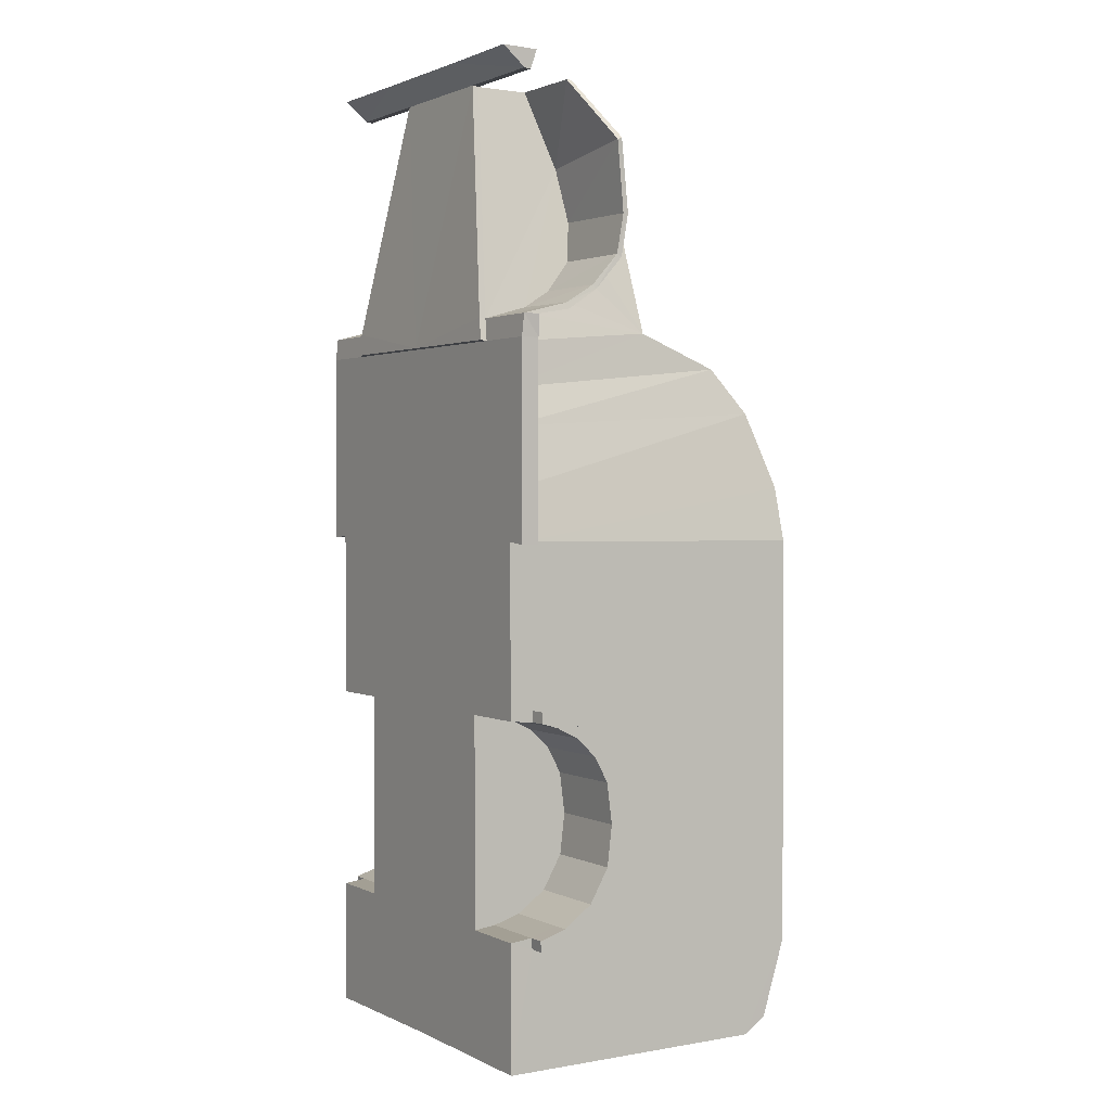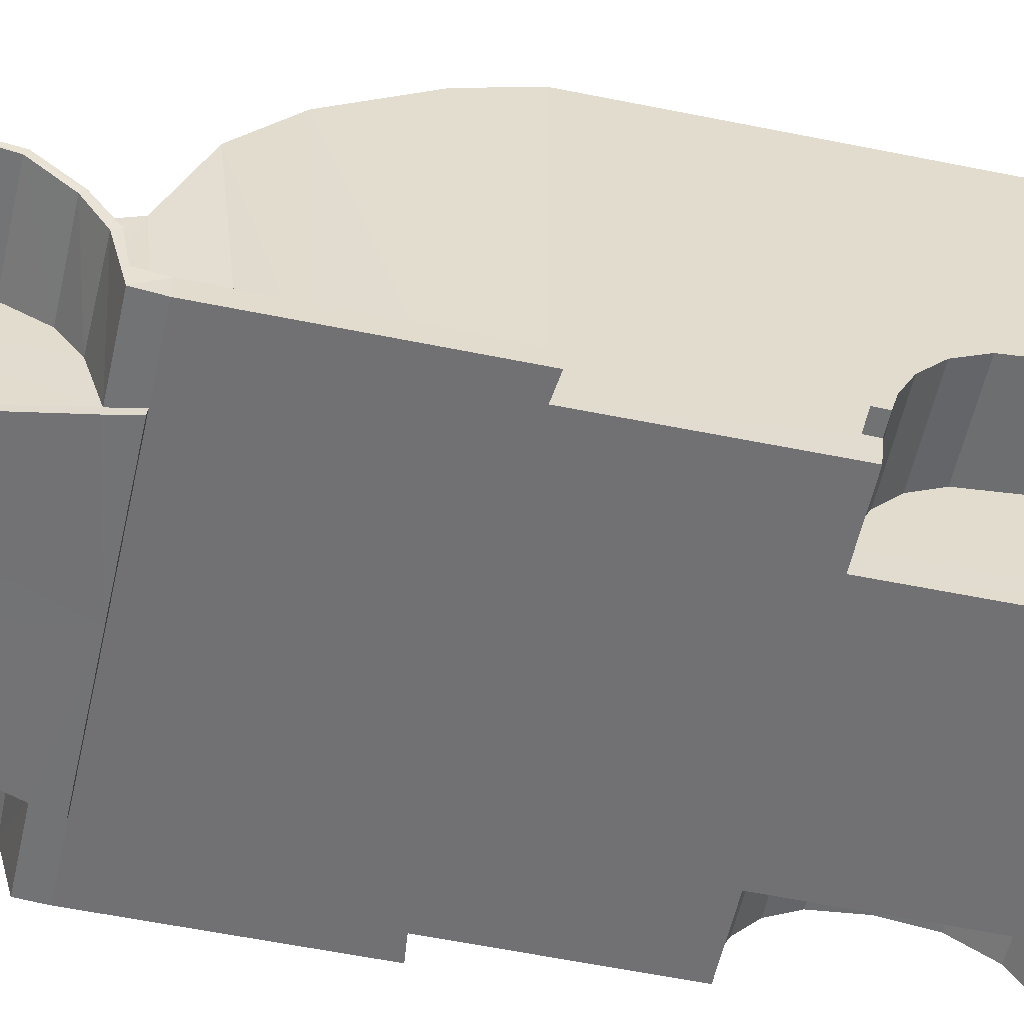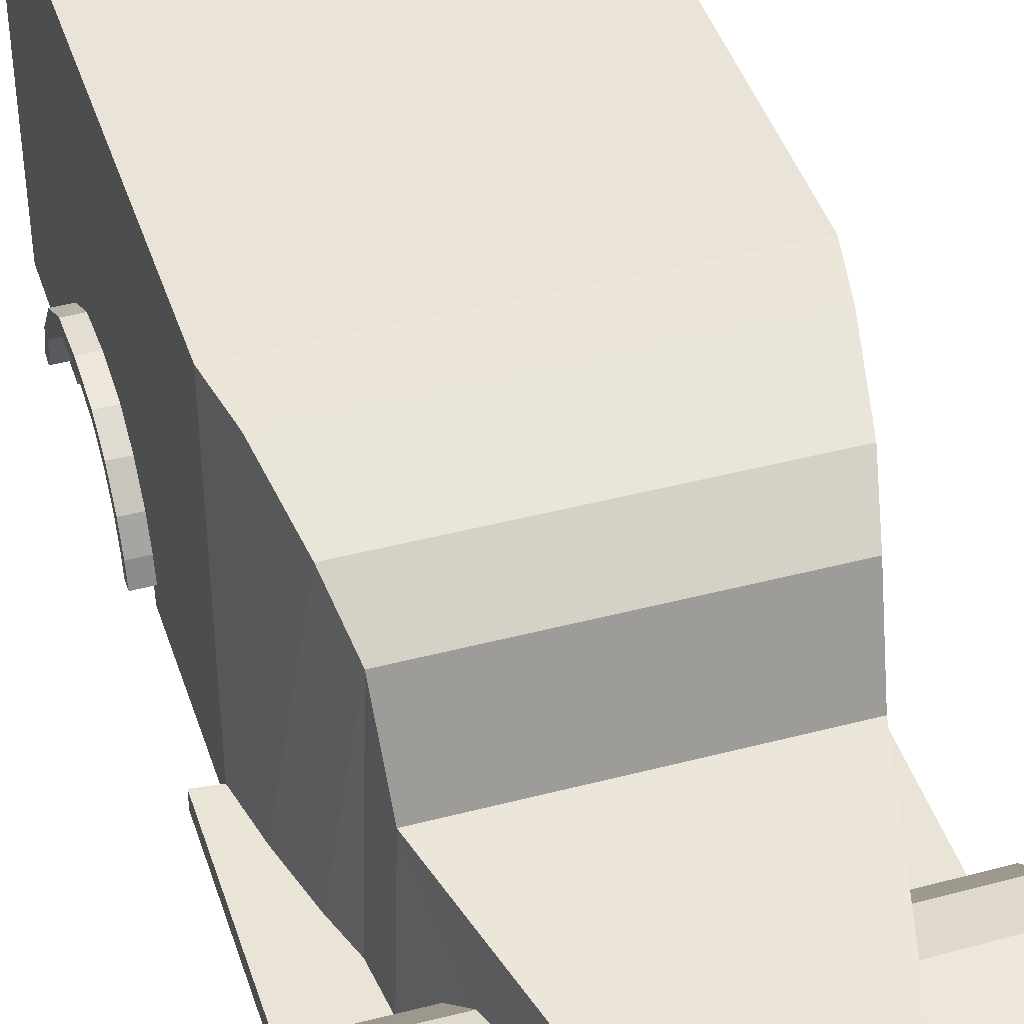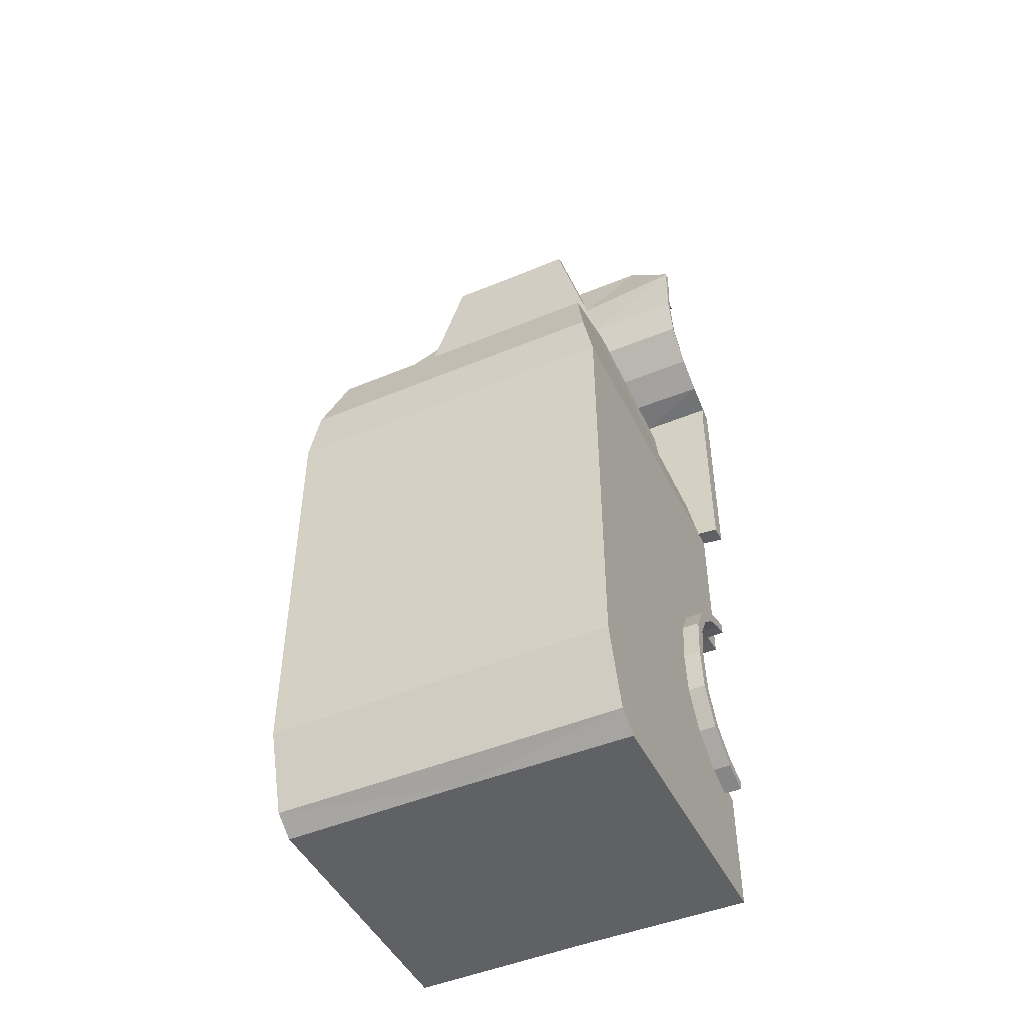
<metadata>
{"format":"obj","ext":"obj","renderer":"f3d","projection":"perspective","resolution":1024,"background":"white","views":[{"elev":1.7,"azim":57.9,"up":"+Z"},{"elev":-55.3,"azim":77.7,"up":"+Y"},{"elev":42.9,"azim":-17.4,"up":"+Y"},{"elev":-46.9,"azim":-154.6,"up":"+Z"}]}
</metadata>
<code>
o Cube_Cube.001
v -2.563 -1.04 -6.16
v -2.563 3.024 -6.16
v -1.907 -1.04 4
v -2.386 3.674 1.965
v -1.978 2.785 3.724
v -2.155 3.292 3.066
v -1.907 1.599 4.213
v -0.96 1.12 7.72
v -0.9594 -0.6226 7.72
v -2.386 -1.04 2.088
v -2.155 -1.04 2.817
v -1.978 -1.04 3.351
v -0.9594 0.2291 7.72
v -2.155 -0.7791 2.817
v -1.978 -0.7773 3.351
v -2.545 -1.04 1.212
v -2.386 -0.7826 1.965
v -1.907 -0.776 4
v -1.239 0.581 6.62
v -1.448 0.6742 5.803
v -1.606 0.5603 5.182
v -1.727 0.1359 4.706
v -1.799 -0.3091 4.426
v -1.82 -0.7749 4.32
v -2.545 -0.7853 1.212
v -0.96 0.1536 7.72
v -1.82 -1.009 4.32
v -1.247 0.5067 6.592
v -1.447 0.5971 5.804
v -1.597 0.4895 5.219
v -1.712 0.08897 4.766
v -1.777 -0.3374 4.512
v -2.859 -0.776 4
v -2.859 -1.04 4
v -2.859 -1.04 3.6
v -2.859 -1.04 1.176
v -2.859 -1.04 1.981
v -2.859 -0.7826 1.981
v -2.859 -1.04 3.047
v -2.859 -0.7791 3.047
v -2.859 -0.7773 3.6
v -2.104 0.2291 7.714
v -2.867 0.581 6.826
v -2.882 0.6742 5.777
v -2.892 0.5603 5.169
v -2.898 0.1359 4.699
v -2.905 -0.3091 4.407
v -2.886 -0.7749 4.32
v -2.859 -0.7853 1.176
v -2.104 0.1536 7.714
v -2.866 -1.009 4.32
v -2.874 0.5067 6.798
v -2.882 0.5971 5.779
v -2.883 0.4895 5.206
v -2.883 0.08897 4.76
v -2.883 -0.3374 4.493
v -2.545 3.712 1.176
v -1.021 1.364 7.441
v -2.562 3.712 -4.804
v -2.563 3.353 -5.939
v -2.559 -0.6969 -4.445
v -2.559 -0.2744 -4.308
v -2.558 0.2326 -3.95
v -2.557 0.5546 -3.407
v -2.555 0.623 -2.783
v -2.553 0.5465 -2.131
v -2.552 0.3171 -1.716
v -2.552 -0.041 -1.386
v -2.551 -0.3951 -1.213
v -2.551 -0.6808 -1.129
v -2.551 -0.6849 -1.29
v -2.552 -0.4394 -1.358
v -2.552 -0.1215 -1.519
v -2.553 0.1803 -1.797
v -2.554 0.3856 -2.175
v -2.555 0.462 -2.771
v -2.556 0.3896 -3.37
v -2.558 0.1079 -3.861
v -2.558 -0.3146 -4.163
v -2.559 -0.717 -4.284
v -2.809 -0.6969 -4.444
v -2.809 -0.2744 -4.308
v -2.808 0.2326 -3.949
v -2.807 0.5546 -3.406
v -2.805 0.623 -2.782
v -2.804 0.5465 -2.131
v -2.803 0.3171 -1.716
v -2.802 -0.041 -1.386
v -2.801 -0.3951 -1.213
v -2.801 -0.6808 -1.129
v -2.802 -0.6849 -1.289
v -2.802 -0.4394 -1.358
v -2.802 -0.1215 -1.519
v -2.803 0.1803 -1.797
v -2.804 0.3856 -2.175
v -2.805 0.462 -2.77
v -2.807 0.3896 -3.37
v -2.808 0.1079 -3.861
v -2.808 -0.3146 -4.163
v -2.809 -0.717 -4.283
v -1.907 -1.136 4.011
v -0.9592 -0.7182 7.731
v -1.82 -1.105 4.331
v -0.9594 -0.5073 7.999
v -0.9592 -1.04 8.01
v -2.405 -0.7214 7.731
v -2.405 -0.6258 7.72
v -2.405 -1.058 8.01
v -2.405 -0.5252 7.999
v -2.552 -1.04 -1.258
v -2.558 -1.04 -4.321
v -1.556 -0.6849 -1.29
v -1.557 -0.4394 -1.358
v -1.557 -0.1215 -1.519
v -1.558 0.1803 -1.797
v -1.559 0.3856 -2.175
v -1.56 0.462 -2.771
v -1.561 0.3896 -3.37
v -1.563 0.1079 -3.861
v -1.563 -0.3146 -4.163
v -1.564 -0.717 -4.284
v -1.563 -1.04 -4.321
v -1.557 -1.04 -1.258
v 2.563 -1.04 -6.16
v 2.563 3.024 -6.16
v 1.907 -1.04 4
v 2.386 3.674 1.965
v 0 -1.04 4
v 0 3.674 1.965
v -1e-06 -1.04 -6.142
v -1e-06 3.024 -6.142
v 1.978 2.785 3.724
v 0 2.785 3.724
v 2.155 3.292 3.066
v 0 3.292 3.066
v 1.907 1.599 4.213
v 0 1.599 4.213
v 0.96 1.12 7.72
v 0.9594 -0.6226 7.72
v 1e-06 -0.6226 7.72
v 1e-06 1.12 7.72
v 2.386 -1.04 2.088
v 0 3.674 1.965
v 2.155 -1.04 2.817
v 1.978 -1.04 3.351
v 0.9594 0.2291 7.72
v 2.155 -0.7791 2.817
v 1.978 -0.7773 3.351
v 2.545 -1.04 1.212
v 2.386 -0.7826 1.965
v 1.907 -0.776 4
v 1.239 0.581 6.62
v 1.448 0.6742 5.803
v 1.606 0.5603 5.182
v 1.727 0.1359 4.706
v 1.799 -0.3091 4.426
v 1.82 -0.7749 4.32
v 2.545 -0.7853 1.212
v 1e-06 0.2291 7.72
v 0.96 0.1536 7.72
v 1.82 -1.009 4.32
v 1.247 0.5067 6.592
v 1.447 0.5971 5.804
v 1.597 0.4895 5.219
v 1.712 0.08897 4.766
v 1.777 -0.3374 4.512
v 2.859 -0.776 4
v 2.859 -1.04 4
v 2.859 -1.04 3.6
v 2.859 -1.04 1.176
v 2.859 -1.04 1.981
v 2.859 -0.7826 1.981
v 2.859 -1.04 3.047
v 2.859 -0.7791 3.047
v 2.859 -0.7773 3.6
v 2.104 0.2291 7.714
v 2.867 0.581 6.826
v 2.882 0.6742 5.777
v 2.892 0.5603 5.169
v 2.898 0.1359 4.699
v 2.905 -0.3091 4.407
v 2.886 -0.7749 4.32
v 2.859 -0.7853 1.176
v 2.104 0.1536 7.714
v 2.866 -1.009 4.32
v 2.874 0.5067 6.798
v 2.882 0.5971 5.779
v 2.883 0.4895 5.206
v 2.883 0.08897 4.76
v 2.883 -0.3374 4.493
v 1e-06 0.1536 7.72
v 2.545 3.712 1.176
v 0 3.712 1.176
v 1e-06 1.364 7.432
v 1.021 1.364 7.441
v 2.562 3.712 -4.804
v -0 3.712 -4.804
v 2.563 3.353 -5.939
v -1e-06 3.348 -5.939
v 2.559 -0.6969 -4.445
v 2.559 -0.2744 -4.308
v 2.558 0.2326 -3.95
v 2.557 0.5546 -3.407
v 2.555 0.623 -2.783
v 2.553 0.5465 -2.131
v 2.552 0.3171 -1.716
v 2.552 -0.041 -1.386
v 2.551 -0.3951 -1.213
v 2.551 -0.6808 -1.129
v 2.551 -0.6849 -1.29
v 2.552 -0.4394 -1.358
v 2.552 -0.1215 -1.519
v 2.553 0.1803 -1.797
v 2.554 0.3856 -2.175
v 2.555 0.462 -2.771
v 2.556 0.3896 -3.37
v 2.558 0.1079 -3.861
v 2.558 -0.3146 -4.163
v 2.559 -0.717 -4.284
v 2.809 -0.6969 -4.444
v 2.809 -0.2744 -4.308
v 2.808 0.2326 -3.949
v 2.807 0.5546 -3.406
v 2.805 0.623 -2.782
v 2.804 0.5465 -2.131
v 2.803 0.3171 -1.716
v 2.802 -0.041 -1.386
v 2.801 -0.3951 -1.213
v 2.801 -0.6808 -1.129
v 2.802 -0.6849 -1.289
v 2.802 -0.4394 -1.358
v 2.802 -0.1215 -1.519
v 2.803 0.1803 -1.797
v 2.804 0.3856 -2.175
v 2.805 0.462 -2.77
v 2.807 0.3896 -3.37
v 2.808 0.1079 -3.861
v 2.808 -0.3146 -4.163
v 2.809 -0.717 -4.283
v 1.907 -1.136 4.011
v 0 -1.136 4.011
v 0.9592 -0.7182 7.731
v 1e-06 -0.7182 7.731
v 1.82 -1.105 4.331
v 0.9594 -0.5073 7.999
v 1e-06 -0.5073 7.999
v 0.9592 -1.04 8.01
v 1e-06 -1.04 8.01
v 2.405 -0.7214 7.731
v 2.405 -0.6258 7.72
v 2.405 -1.058 8.01
v 2.405 -0.5252 7.999
v 2.552 -1.04 -1.258
v 2.558 -1.04 -4.321
v -0 -1.04 -0.8247
v 1.556 -0.6849 -1.29
v 1.557 -0.4394 -1.358
v 1.557 -0.1215 -1.519
v 1.558 0.1803 -1.797
v 1.559 0.3856 -2.175
v 1.56 0.462 -2.771
v 1.561 0.3896 -3.37
v 1.563 0.1079 -3.861
v 1.563 -0.3146 -4.163
v 1.564 -0.717 -4.284
v 1.563 -1.04 -4.321
v 1.557 -1.04 -1.258
f 129 6 135
f 25 38 17
f 10 16 255
f 4 193 57
f 2 130 1
f 133 7 137
f 135 5 133
f 137 58 194
f 191 9 140
f 7 20 58
f 27 102 9
f 143 4 129
f 3 51 34
f 19 42 13
f 15 40 41
f 12 39 11
f 14 5 6
f 70 71 110
f 15 7 5
f 17 6 4
f 13 141 8
f 31 32 29
f 26 42 50
f 27 56 51
f 18 48 24
f 32 55 56
f 24 47 23
f 10 39 37
f 34 41 35
f 37 49 36
f 39 38 37
f 35 40 39
f 42 52 50
f 52 44 53
f 44 54 53
f 54 46 55
f 46 56 55
f 56 48 51
f 51 33 34
f 16 37 36
f 20 43 19
f 28 50 52
f 25 36 49
f 21 44 20
f 29 52 53
f 18 41 33
f 22 45 21
f 30 53 54
f 3 35 12
f 14 38 40
f 23 46 22
f 31 54 55
f 191 13 26
f 25 4 57
f 57 197 59
f 194 8 141
f 197 60 59
f 60 131 2
f 89 91 90
f 65 59 64
f 75 94 95
f 66 87 67
f 74 93 94
f 61 100 81
f 65 86 66
f 73 92 93
f 80 99 100
f 64 85 65
f 72 91 92
f 82 100 99
f 83 99 98
f 97 83 98
f 85 97 96
f 86 96 95
f 87 95 94
f 88 94 93
f 92 88 93
f 67 88 68
f 76 95 96
f 68 89 69
f 61 82 62
f 77 96 97
f 69 90 70
f 62 83 63
f 78 97 98
f 71 90 91
f 63 84 64
f 79 98 99
f 241 102 103
f 27 101 103
f 128 101 3
f 243 105 102
f 246 105 248
f 105 109 108
f 9 246 140
f 106 109 107
f 102 107 9
f 105 106 102
f 9 109 104
f 78 120 119
f 111 61 1
f 71 113 112
f 123 121 122
f 255 110 123
f 122 1 130
f 117 118 121
f 111 121 80
f 75 117 116
f 255 122 130
f 72 114 113
f 79 121 120
f 76 118 117
f 71 123 110
f 73 115 114
f 77 119 118
f 74 116 115
f 134 129 135
f 172 158 150
f 142 144 128
f 127 193 143
f 130 125 124
f 136 133 137
f 132 135 133
f 137 195 136
f 139 191 140
f 136 154 155
f 242 161 139
f 159 194 137
f 143 129 127
f 126 185 161
f 176 152 146
f 148 174 147
f 173 145 144
f 147 132 148
f 253 209 149
f 148 136 151
f 150 134 147
f 146 141 159
f 166 163 162
f 160 176 146
f 161 190 166
f 182 151 157
f 166 189 165
f 181 157 156
f 142 173 144
f 168 175 167
f 171 183 172
f 173 172 174
f 169 174 175
f 176 186 177
f 186 178 177
f 188 178 187
f 188 180 179
f 190 180 189
f 190 182 181
f 185 167 182
f 149 171 142
f 177 153 152
f 162 184 160
f 158 170 149
f 178 154 153
f 163 186 162
f 151 175 148
f 179 155 154
f 164 187 163
f 169 126 145
f 147 172 150
f 180 156 155
f 165 188 164
f 146 191 160
f 127 158 192
f 192 197 193
f 194 138 195
f 198 197 196
f 198 131 199
f 230 228 229
f 196 205 204
f 214 233 213
f 226 205 206
f 213 232 212
f 200 239 219
f 225 204 205
f 212 231 211
f 219 238 218
f 224 203 204
f 211 230 210
f 239 221 238
f 238 222 237
f 236 222 223
f 236 224 235
f 235 225 234
f 234 226 233
f 233 227 232
f 231 227 228
f 227 206 207
f 215 234 214
f 228 207 208
f 221 200 201
f 216 235 215
f 229 208 209
f 222 201 202
f 217 236 216
f 210 229 209
f 223 202 203
f 218 237 217
f 242 243 241
f 161 240 126
f 240 128 126
f 128 243 140
f 242 248 243
f 246 247 245
f 247 252 245
f 243 246 140
f 246 139 140
f 252 249 250
f 250 242 139
f 249 247 242
f 252 139 245
f 217 264 218
f 254 200 219
f 210 257 211
f 267 265 256
f 255 267 253
f 124 266 130
f 261 257 256
f 265 254 219
f 214 261 215
f 255 266 267
f 211 258 212
f 218 265 219
f 215 262 216
f 267 210 253
f 212 259 213
f 216 263 217
f 213 260 214
f 129 4 6
f 25 49 38
f 255 128 10
f 12 11 128
f 128 3 12
f 16 110 255
f 11 10 128
f 4 143 193
f 2 131 130
f 133 5 7
f 135 6 5
f 137 7 58
f 191 26 9
f 7 18 23
f 18 24 23
f 8 58 19
f 19 13 8
f 20 19 58
f 7 23 22
f 21 20 7
f 7 22 21
f 27 103 102
f 3 27 51
f 19 43 42
f 15 14 40
f 12 35 39
f 14 15 5
f 110 16 70
f 25 70 16
f 15 18 7
f 17 14 6
f 13 159 141
f 9 26 28
f 28 29 32
f 30 31 29
f 32 27 28
f 9 28 27
f 26 13 42
f 27 32 56
f 18 33 48
f 32 31 55
f 24 48 47
f 10 11 39
f 34 33 41
f 37 38 49
f 39 40 38
f 35 41 40
f 42 43 52
f 52 43 44
f 44 45 54
f 54 45 46
f 46 47 56
f 56 47 48
f 51 48 33
f 16 10 37
f 20 44 43
f 28 26 50
f 25 16 36
f 21 45 44
f 29 28 52
f 18 15 41
f 22 46 45
f 30 29 53
f 3 34 35
f 14 17 38
f 23 47 46
f 31 30 54
f 191 159 13
f 25 17 4
f 57 193 197
f 194 58 8
f 197 199 60
f 60 199 131
f 89 92 91
f 2 1 62
f 1 61 62
f 59 60 2
f 25 57 68
f 69 70 25
f 68 69 25
f 57 59 66
f 2 62 63
f 2 63 59
f 67 68 57
f 66 67 57
f 63 64 59
f 66 59 65
f 75 74 94
f 66 86 87
f 74 73 93
f 61 80 100
f 65 85 86
f 73 72 92
f 80 79 99
f 64 84 85
f 72 71 91
f 82 81 100
f 83 82 99
f 97 84 83
f 85 84 97
f 86 85 96
f 87 86 95
f 88 87 94
f 92 89 88
f 67 87 88
f 76 75 95
f 68 88 89
f 61 81 82
f 77 76 96
f 69 89 90
f 62 82 83
f 78 77 97
f 71 70 90
f 63 83 84
f 79 78 98
f 103 101 241
f 241 243 102
f 27 3 101
f 128 241 101
f 243 248 105
f 246 104 105
f 105 104 109
f 9 104 246
f 106 108 109
f 102 106 107
f 105 108 106
f 9 107 109
f 78 79 120
f 111 80 61
f 71 72 113
f 123 112 121
f 122 111 1
f 120 121 118
f 112 113 117
f 114 115 116
f 116 113 114
f 118 119 120
f 121 112 117
f 116 117 113
f 111 122 121
f 75 76 117
f 255 123 122
f 72 73 114
f 79 80 121
f 76 77 118
f 71 112 123
f 73 74 115
f 77 78 119
f 74 75 116
f 134 127 129
f 172 183 158
f 126 128 145
f 255 253 149
f 149 142 255
f 145 128 144
f 142 128 255
f 127 192 193
f 130 131 125
f 136 132 133
f 132 134 135
f 137 194 195
f 139 160 191
f 136 195 153
f 138 146 152
f 138 152 195
f 157 151 156
f 156 151 136
f 195 152 153
f 136 153 154
f 155 156 136
f 242 244 161
f 137 128 191
f 191 159 137
f 128 140 191
f 141 194 159
f 126 168 185
f 176 177 152
f 148 175 174
f 173 169 145
f 147 134 132
f 158 149 209
f 253 210 209
f 148 132 136
f 150 127 134
f 146 138 141
f 162 160 139
f 139 161 162
f 166 165 163
f 164 163 165
f 162 161 166
f 160 184 176
f 161 185 190
f 182 167 151
f 166 190 189
f 181 182 157
f 142 171 173
f 168 169 175
f 171 170 183
f 173 171 172
f 169 173 174
f 176 184 186
f 186 187 178
f 188 179 178
f 188 189 180
f 190 181 180
f 190 185 182
f 185 168 167
f 149 170 171
f 177 178 153
f 162 186 184
f 158 183 170
f 178 179 154
f 163 187 186
f 151 167 175
f 179 180 155
f 164 188 187
f 169 168 126
f 147 174 172
f 180 181 156
f 165 189 188
f 146 159 191
f 127 150 158
f 192 196 197
f 194 141 138
f 198 199 197
f 198 125 131
f 230 231 228
f 200 124 201
f 125 198 196
f 196 192 205
f 158 209 208
f 158 208 207
f 125 196 202
f 201 124 125
f 202 201 125
f 158 207 192
f 207 206 192
f 203 202 196
f 204 203 196
f 192 206 205
f 214 234 233
f 226 225 205
f 213 233 232
f 200 220 239
f 225 224 204
f 212 232 231
f 219 239 238
f 224 223 203
f 211 231 230
f 239 220 221
f 238 221 222
f 236 237 222
f 236 223 224
f 235 224 225
f 234 225 226
f 233 226 227
f 231 232 227
f 227 226 206
f 215 235 234
f 228 227 207
f 221 220 200
f 216 236 235
f 229 228 208
f 222 221 201
f 217 237 236
f 210 230 229
f 223 222 202
f 218 238 237
f 241 240 244
f 244 242 241
f 161 244 240
f 240 241 128
f 128 241 243
f 242 247 248
f 246 248 247
f 247 251 252
f 243 248 246
f 246 245 139
f 252 251 249
f 250 249 242
f 249 251 247
f 252 250 139
f 217 263 264
f 254 124 200
f 210 256 257
f 267 266 265
f 124 254 266
f 256 265 261
f 264 263 262
f 262 265 264
f 260 259 258
f 258 257 260
f 265 262 261
f 261 260 257
f 265 266 254
f 214 260 261
f 255 130 266
f 211 257 258
f 218 264 265
f 215 261 262
f 267 256 210
f 212 258 259
f 216 262 263
f 213 259 260

</code>
